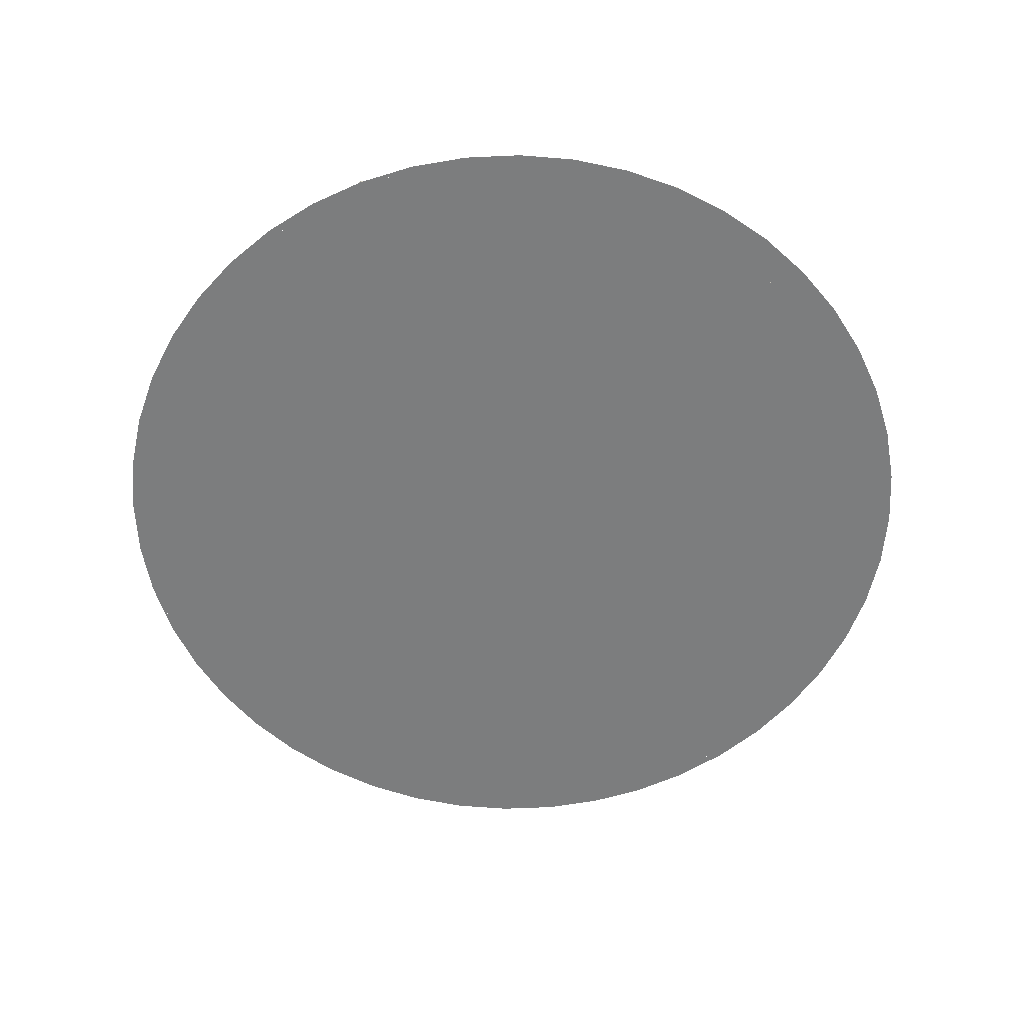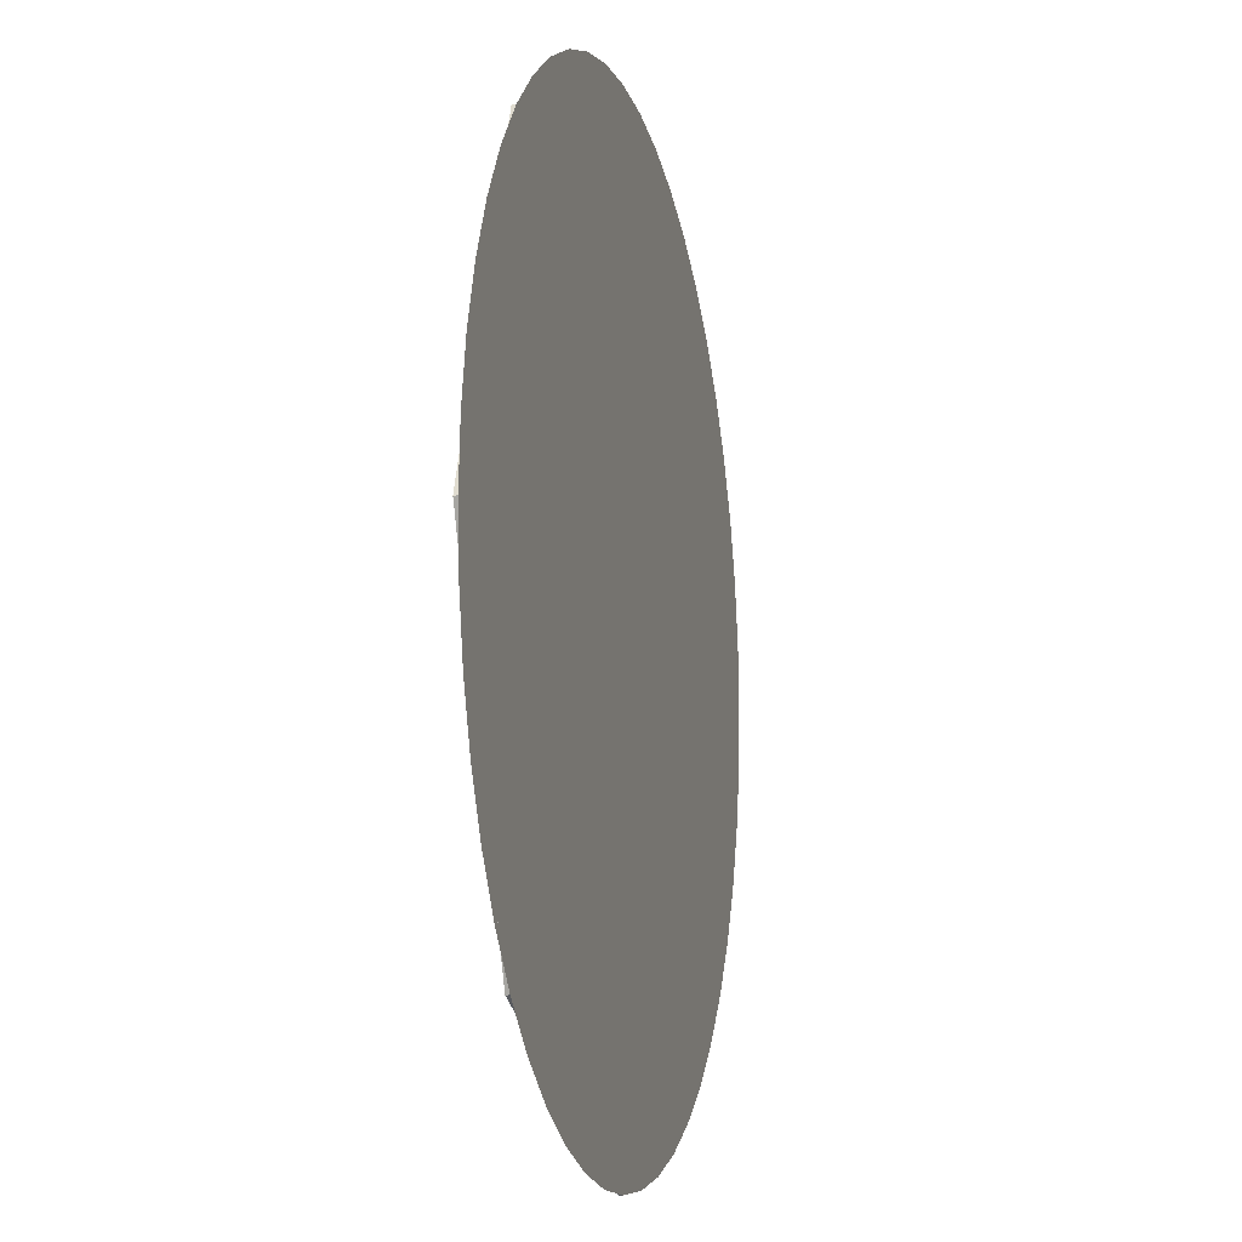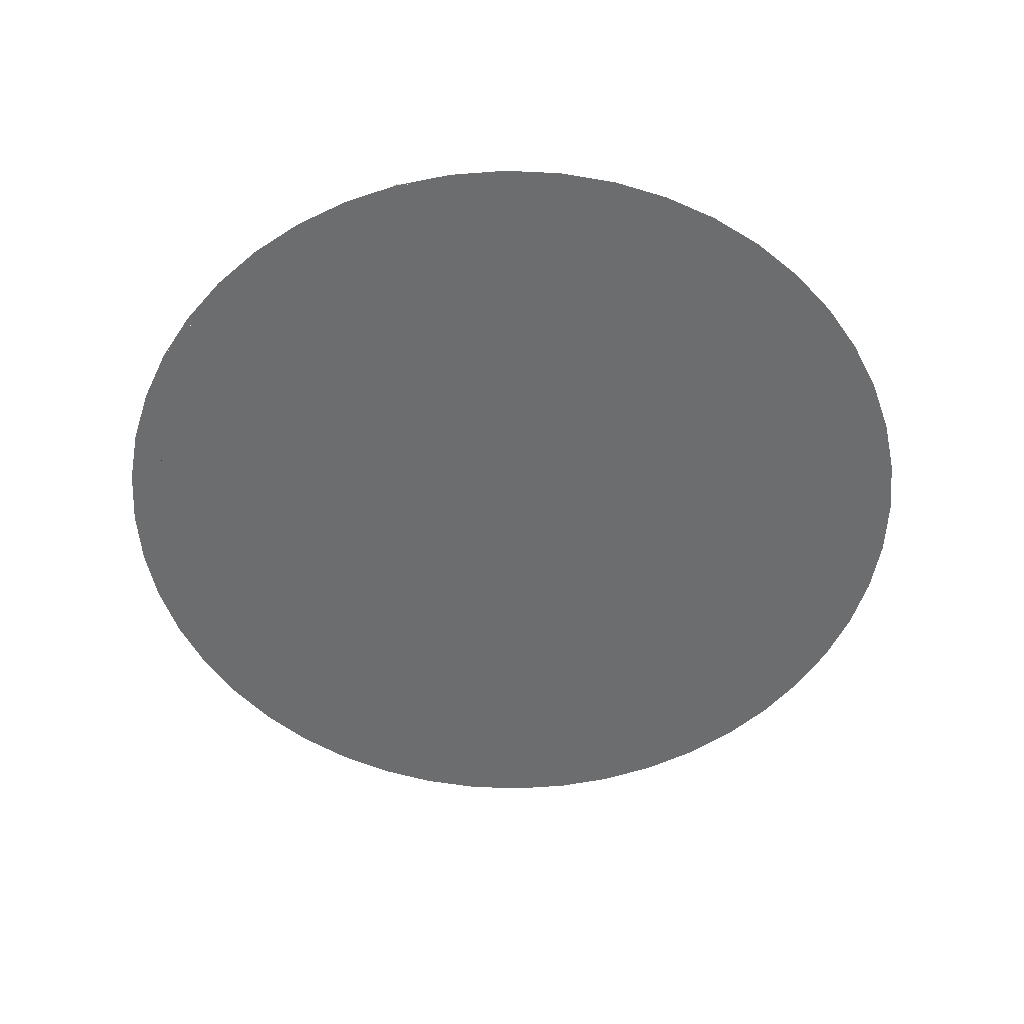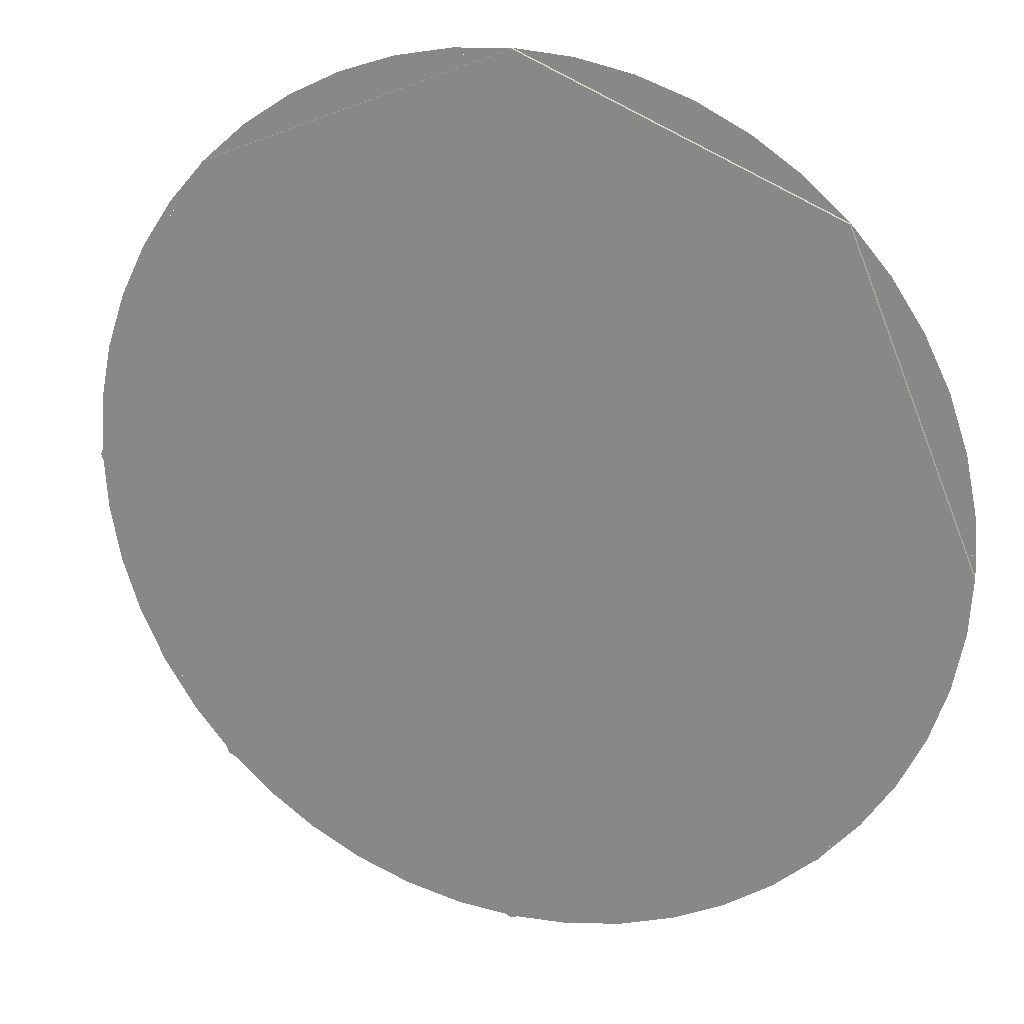
<metadata>
{"format":"obj","ext":"obj","renderer":"f3d","projection":"perspective","resolution":1024,"background":"white","views":[{"elev":-59.0,"azim":156.4,"up":"+Y"},{"elev":-10.9,"azim":-76.0,"up":"+Z"},{"elev":-53.9,"azim":105.9,"up":"+Y"},{"elev":21.9,"azim":-159.1,"up":"+Z"}]}
</metadata>
<code>
v 0 0 0
v 1.55 0 0
v 1.096 0 1.096
v 0 0 0
v 1.096 0 1.096
v 0 0 1.55
v 0 0 0
v 0 0 1.55
v -1.096 0 1.096
v 0 0 0
v -1.096 0 1.096
v -1.55 0 0
v 0 0 0
v -1.55 0 0
v -1.096 0 -1.096
v 0 0 0
v -1.096 0 -1.096
v 0 0 -1.55
v 0 0 0
v 0 0 -1.55
v 1.096 0 -1.096
v 0 0 0
v 1.096 0 -1.096
v 1.55 0 0
v 1.096 0 1.096
v 1.55 0 0
v 1.55 -0.0125 0
v 1.096 -0.0125 1.096
v 0 0 1.55
v 1.096 0 1.096
v 1.096 -0.0125 1.096
v 0 -0.0125 1.55
v -1.096 0 1.096
v 0 0 1.55
v 0 -0.0125 1.55
v -1.096 -0.0125 1.096
v -1.55 0 0
v -1.096 0 1.096
v -1.096 -0.0125 1.096
v -1.55 -0.0125 0
v -1.096 0 -1.096
v -1.55 0 0
v -1.55 -0.0125 0
v -1.096 -0.0125 -1.096
v 0 0 -1.55
v -1.096 0 -1.096
v -1.096 -0.0125 -1.096
v 0 -0.0125 -1.55
v 1.096 0 -1.096
v 0 0 -1.55
v 0 -0.0125 -1.55
v 1.096 -0.0125 -1.096
v 1.55 0 0
v 1.096 0 -1.096
v 1.096 -0.0125 -1.096
v 1.55 -0.0125 0
v 1.55 -0.0125 0
v 1.537 -0.0125 0.2023
v 1.497 -0.0125 0.4011
v 1.432 -0.0125 0.5932
v 1.432 -0.0125 -0.5932
v 1.497 -0.0125 -0.4012
v 1.537 -0.0125 -0.2023
v 1.55 -0.0125 1.6e-05
v 1.096 -0.0125 -1.096
v 1.23 -0.0125 -0.9436
v 1.342 -0.0125 -0.775
v 1.432 -0.0125 -0.5932
v 0.5932 -0.0125 -1.432
v 0.7749 -0.0125 -1.342
v 0.9435 -0.0125 -1.23
v 1.096 -0.0125 -1.096
v 0 -0.0125 -1.55
v 0.2023 -0.0125 -1.537
v 0.4011 -0.0125 -1.497
v 0.5932 -0.0125 -1.432
v -0.5932 -0.0125 -1.432
v -0.4012 -0.0125 -1.497
v -0.2023 -0.0125 -1.537
v 1.6e-05 -0.0125 -1.55
v -1.096 -0.0125 -1.096
v -0.9436 -0.0125 -1.23
v -0.775 -0.0125 -1.342
v -0.5932 -0.0125 -1.432
v -1.432 -0.0125 -0.5932
v -1.342 -0.0125 -0.7749
v -1.23 -0.0125 -0.9435
v -1.096 -0.0125 -1.096
v 0 -0.0125 1.55
v -0.2023 -0.0125 1.537
v -0.4011 -0.0125 1.497
v -0.5932 -0.0125 1.432
v 0.5932 -0.0125 1.432
v 0.4012 -0.0125 1.497
v 0.2023 -0.0125 1.537
v -1.6e-05 -0.0125 1.55
v 1.096 -0.0125 1.096
v 0.9436 -0.0125 1.23
v 0.775 -0.0125 1.342
v 0.5932 -0.0125 1.432
v 1.432 -0.0125 0.5932
v 1.342 -0.0125 0.7749
v 1.23 -0.0125 0.9435
v 1.096 -0.0125 1.096
v -1.55 -0.0125 0
v -1.537 -0.0125 -0.2023
v -1.497 -0.0125 -0.4011
v -1.432 -0.0125 -0.5932
v -1.432 -0.0125 0.5932
v -1.497 -0.0125 0.4012
v -1.537 -0.0125 0.2023
v -1.55 -0.0125 -1.6e-05
v -1.096 -0.0125 1.096
v -1.23 -0.0125 0.9436
v -1.342 -0.0125 0.775
v -1.432 -0.0125 0.5932
v -0.5932 -0.0125 1.432
v -0.7749 -0.0125 1.342
v -0.9435 -0.0125 1.23
v -1.096 -0.0125 1.096
v -0.3288 -0.0125 -0.228
v -0.3528 -0.0125 -0.3936
v -0.3264 -0.0125 -0.5712
v 0.3672 -0.0125 -0.3936
v -0.84 -0.0125 -0.0504
v -0.84 -0.0125 -1.2
v -0.7872 -0.0125 -0.5496
v -0.84 -0.0125 1.2
v -0.84 -0.0125 -0.0504
v -0.7824 -0.0125 0.4848
v -0.84 -0.0125 -1.2
v -0.7176 -0.0125 -0.7464
v -0.7872 -0.0125 -0.5496
v -0.84 -0.0125 1.2
v -0.7824 -0.0125 0.4848
v -0.7104 -0.0125 0.6984
v -0.84 -0.0125 -1.2
v -0.6216 -0.0125 -0.9096
v -0.7176 -0.0125 -0.7464
v 0.0864 -0.0125 0.3816
v 0.3936 -0.0125 0.3312
v 0.7776 -0.0125 0.6
v 0.3096 -0.0125 0.6
v 0.3936 -0.0125 0.3312
v 0.636 -0.0125 0.1728
v 0.7776 -0.0125 0.6
v -0.84 -0.0125 1.2
v -0.7104 -0.0125 0.6984
v -0.6072 -0.0125 0.876
v -0.84 -0.0125 -1.2
v -0.4992 -0.0125 -1.037
v -0.6216 -0.0125 -0.9096
v 0.636 -0.0125 0.1728
v 0.7896 -0.0125 -0.0696
v 0.7776 -0.0125 0.6
v 0.84 -0.0125 1.2
v 0.3528 -0.0125 1.159
v 0.5712 -0.0125 1.039
v 0.84 -0.0125 1.2
v 0.5712 -0.0125 1.039
v 0.7176 -0.0125 0.8472
v -0.84 -0.0125 1.2
v -0.6072 -0.0125 0.876
v -0.4752 -0.0125 1.018
v 0.84 -0.0125 1.2
v 0.0744 -0.0125 1.2
v 0.3528 -0.0125 1.159
v 0.84 -0.0125 1.2
v 0.7176 -0.0125 0.8472
v 0.7776 -0.0125 0.6
v 0.7896 -0.0125 -0.0696
v 0.84 -0.0125 -0.384
v 0.84 -0.0125 1.2
v 0.7776 -0.0125 0.6
v 0.84 -0.0125 -1.2
v 0.4944 -0.0125 -1.075
v 0.3552 -0.0125 -1.145
v 0.84 -0.0125 -1.2
v 0.7152 -0.0125 -0.8544
v 0.6168 -0.0125 -0.9768
v 0.84 -0.0125 -1.2
v 0.7848 -0.0125 -0.7152
v 0.7152 -0.0125 -0.8544
v 0.84 -0.0125 -1.2
v 0.6168 -0.0125 -0.9768
v 0.4944 -0.0125 -1.075
v 0.84 -0.0125 -1.2
v 0.3552 -0.0125 -1.145
v 0.024 -0.0125 -1.2
v 0.84 -0.0125 -1.2
v 0.84 -0.0125 -0.384
v 0.7848 -0.0125 -0.7152
v -0.84 -0.0125 -1.2
v -0.3528 -0.0125 -1.128
v -0.4992 -0.0125 -1.037
v -0.84 -0.0125 1.2
v -0.4752 -0.0125 1.018
v -0.3192 -0.0125 1.118
v -0.84 -0.0125 -1.2
v -0.1776 -0.0125 -1.183
v -0.3528 -0.0125 -1.128
v 0.0864 -0.0125 0.3816
v -0.2496 -0.0125 0.6744
v -0.324 -0.0125 0.4848
v -0.1632 -0.0125 0.3408
v -0.3576 -0.0125 0.216
v -0.1632 -0.0125 0.3408
v -0.324 -0.0125 0.4848
v 0.0072 -0.0125 0.0024
v -0.1416 -0.0125 -0.024
v -0.2544 -0.0125 -0.1008
v -0.3288 -0.0125 -0.228
v -0.84 -0.0125 1.2
v -0.3192 -0.0125 1.118
v -0.1344 -0.0125 1.178
v -0.84 -0.0125 -1.2
v 0.024 -0.0125 -1.2
v -0.1776 -0.0125 -1.183
v -0.84 -0.0125 1.2
v -0.1344 -0.0125 1.178
v 0.0744 -0.0125 1.2
v 0.0168 -0.0125 0.8256
v -0.1344 -0.0125 0.7872
v -0.2496 -0.0125 0.6744
v 0.0864 -0.0125 0.3816
v 0.0168 -0.0125 0.8256
v 0.0864 -0.0125 0.3816
v 0.2184 -0.0125 0.768
v 0.132 -0.0125 0.8112
v 0.3432 -0.0125 -0.5736
v 0.024 -0.0125 -0.8256
v 0.168 -0.0125 -0.7968
v 0.276 -0.0125 -0.7104
v 0.2184 -0.0125 0.768
v 0.0864 -0.0125 0.3816
v 0.3096 -0.0125 0.6
v 0.276 -0.0125 0.696
v 0.2736 -0.0125 -0.1008
v 0.1608 -0.0125 -0.024
v 0.0072 -0.0125 0.0024
v 0.3432 -0.0125 -0.228
v 0.3672 -0.0125 -0.3936
v 0.3432 -0.0125 -0.228
v 0.0072 -0.0125 0.0024
v -0.3288 -0.0125 -0.228
v -0.132 -0.0125 -0.7968
v 0.024 -0.0125 -0.8256
v 0.3432 -0.0125 -0.5736
v -0.2496 -0.0125 -0.708
v 0.3672 -0.0125 -0.3936
v -0.3264 -0.0125 -0.5712
v -0.2496 -0.0125 -0.708
v 0.3432 -0.0125 -0.5736
v 0.636 -0.0125 0.1728
v 0.3936 -0.0125 0.3312
v 0.1608 -0.0125 -0.024
v 0.2736 -0.0125 -0.1008
v 0.0072 -0.0125 0.0024
v 0.1608 -0.0125 -0.024
v 0.3936 -0.0125 0.3312
v 0.0864 -0.0125 0.3816
v 0.276 -0.0125 -0.7104
v 0.168 -0.0125 -0.7968
v 0.3552 -0.0125 -1.145
v 0.4944 -0.0125 -1.075
v 0.132 -0.0125 0.8112
v 0.2184 -0.0125 0.768
v 0.5712 -0.0125 1.039
v 0.3528 -0.0125 1.159
v 0.7176 -0.0125 0.8472
v 0.5712 -0.0125 1.039
v 0.2184 -0.0125 0.768
v 0.276 -0.0125 0.696
v 0.7896 -0.0125 -0.0696
v 0.636 -0.0125 0.1728
v 0.2736 -0.0125 -0.1008
v 0.3432 -0.0125 -0.228
v 0.7848 -0.0125 -0.7152
v 0.3432 -0.0125 -0.5736
v 0.276 -0.0125 -0.7104
v 0.7152 -0.0125 -0.8544
v 0.4944 -0.0125 -1.075
v 0.6168 -0.0125 -0.9768
v 0.7152 -0.0125 -0.8544
v 0.276 -0.0125 -0.7104
v 0.276 -0.0125 0.696
v 0.3096 -0.0125 0.6
v 0.7776 -0.0125 0.6
v 0.7176 -0.0125 0.8472
v 0.3432 -0.0125 -0.5736
v 0.7848 -0.0125 -0.7152
v 0.84 -0.0125 -0.384
v 0.3672 -0.0125 -0.3936
v 0.3672 -0.0125 -0.3936
v 0.84 -0.0125 -0.384
v 0.7896 -0.0125 -0.0696
v 0.3432 -0.0125 -0.228
v -0.2544 -0.0125 -0.1008
v -0.3576 -0.0125 0.216
v -0.84 -0.0125 -0.0504
v -0.2544 -0.0125 -0.1008
v -0.84 -0.0125 -0.0504
v -0.7872 -0.0125 -0.5496
v -0.3288 -0.0125 -0.228
v -0.3528 -0.0125 -0.3936
v -0.3288 -0.0125 -0.228
v -0.7872 -0.0125 -0.5496
v -0.7176 -0.0125 -0.7464
v -0.3264 -0.0125 -0.5712
v -0.3528 -0.0125 -0.3936
v -0.7872 -0.0125 -0.5496
v -0.2496 -0.0125 -0.708
v -0.3264 -0.0125 -0.5712
v -0.7176 -0.0125 -0.7464
v -0.6216 -0.0125 -0.9096
v -0.84 -0.0125 -0.0504
v -0.3576 -0.0125 0.216
v -0.324 -0.0125 0.4848
v -0.7824 -0.0125 0.4848
v -0.7824 -0.0125 0.4848
v -0.324 -0.0125 0.4848
v -0.7104 -0.0125 0.6984
v -0.6072 -0.0125 0.876
v -0.7104 -0.0125 0.6984
v -0.324 -0.0125 0.4848
v -0.2496 -0.0125 0.6744
v -0.1344 -0.0125 0.7872
v -0.4752 -0.0125 1.018
v -0.6072 -0.0125 0.876
v -0.2496 -0.0125 0.6744
v -0.3528 -0.0125 -1.128
v -0.2496 -0.0125 -0.708
v -0.6216 -0.0125 -0.9096
v -0.4992 -0.0125 -1.037
v -0.2544 -0.0125 -0.1008
v -0.1416 -0.0125 -0.024
v -0.1632 -0.0125 0.3408
v -0.3576 -0.0125 0.216
v -0.1344 -0.0125 1.178
v -0.3192 -0.0125 1.118
v -0.4752 -0.0125 1.018
v -0.1344 -0.0125 0.7872
v -0.2496 -0.0125 -0.708
v -0.3528 -0.0125 -1.128
v -0.1776 -0.0125 -1.183
v -0.132 -0.0125 -0.7968
v 0.0864 -0.0125 0.3816
v -0.1632 -0.0125 0.3408
v -0.1416 -0.0125 -0.024
v 0.0072 -0.0125 0.0024
v -0.132 -0.0125 -0.7968
v -0.1776 -0.0125 -1.183
v 0.024 -0.0125 -1.2
v 0.024 -0.0125 -0.8256
v -0.1344 -0.0125 0.7872
v 0.0168 -0.0125 0.8256
v 0.0744 -0.0125 1.2
v -0.1344 -0.0125 1.178
v 0.3528 -0.0125 1.159
v 0.0744 -0.0125 1.2
v 0.0168 -0.0125 0.8256
v 0.132 -0.0125 0.8112
v 0.3552 -0.0125 -1.145
v 0.168 -0.0125 -0.7968
v 0.024 -0.0125 -0.8256
v 0.024 -0.0125 -1.2
v 0 -0.0125 1.55
v -0.5932 -0.0125 1.432
v 0.5932 -0.0125 1.432
v 0.84 -0.0125 1.2
v 0.5932 -0.0125 1.432
v -0.5932 -0.0125 1.432
v -0.84 -0.0125 1.2
v -0.84 -0.0125 1.2
v -0.5932 -0.0125 1.432
v -1.096 -0.0125 1.096
v -1.432 -0.0125 0.5932
v -1.55 -0.0125 0
v -1.432 -0.0125 -0.5932
v -1.096 -0.0125 1.096
v -1.432 -0.0125 0.5932
v -1.432 -0.0125 -0.5932
v -1.096 -0.0125 -1.096
v -0.84 -0.0125 1.2
v -1.096 -0.0125 1.096
v -1.096 -0.0125 -1.096
v -0.84 -0.0125 -1.2
v -0.84 -0.0125 -1.2
v -1.096 -0.0125 -1.096
v -0.5932 -0.0125 -1.432
v 0.5932 -0.0125 -1.432
v 0.84 -0.0125 -1.2
v -0.84 -0.0125 -1.2
v -0.5932 -0.0125 -1.432
v 0.5932 -0.0125 -1.432
v -0.5932 -0.0125 -1.432
v 0 -0.0125 -1.55
v 0.84 -0.0125 -1.2
v 0.5932 -0.0125 -1.432
v 1.096 -0.0125 -1.096
v 0.84 -0.0125 -1.2
v 1.096 -0.0125 -1.096
v 1.096 -0.0125 1.096
v 0.84 -0.0125 1.2
v 1.096 -0.0125 -1.096
v 1.432 -0.0125 -0.5932
v 1.432 -0.0125 0.5932
v 1.096 -0.0125 1.096
v 1.432 -0.0125 -0.5932
v 1.55 -0.0125 0
v 1.432 -0.0125 0.5932
v 0.84 -0.0125 1.2
v 1.096 -0.0125 1.096
v 0.5932 -0.0125 1.432
g mesh560005
f 1 3 2
f 4 6 5
f 7 9 8
f 10 12 11
f 13 15 14
f 16 18 17
f 19 21 20
f 22 24 23
g mesh560007
f 25 27 26
f 27 25 28
f 29 31 30
f 31 29 32
f 33 35 34
f 35 33 36
f 37 39 38
f 39 37 40
f 41 43 42
f 43 41 44
f 45 47 46
f 47 45 48
f 49 51 50
f 51 49 52
f 53 55 54
f 55 53 56
g mesh560011
f 57 58 59
f 59 60 57
g mesh560013
f 61 62 63
f 63 64 61
g mesh560015
f 65 66 67
f 67 68 65
g mesh560017
f 69 70 71
f 71 72 69
g mesh560019
f 73 74 75
f 75 76 73
g mesh560021
f 77 78 79
f 79 80 77
g mesh560023
f 81 82 83
f 83 84 81
g mesh560025
f 85 86 87
f 87 88 85
g mesh560027
f 89 90 91
f 91 92 89
g mesh560029
f 93 94 95
f 95 96 93
g mesh560031
f 97 98 99
f 99 100 97
g mesh560033
f 101 102 103
f 103 104 101
g mesh560035
f 105 106 107
f 107 108 105
g mesh560037
f 109 110 111
f 111 112 109
g mesh560039
f 113 114 115
f 115 116 113
g mesh560041
f 117 118 119
f 119 120 117
g mesh560044
f 121 122 123
f 123 124 121
f 125 126 127
f 128 129 130
f 131 132 133
f 134 135 136
f 137 138 139
f 140 141 142
f 142 143 140
f 144 145 146
f 147 148 149
f 150 151 152
f 153 154 155
f 156 157 158
f 159 160 161
f 162 163 164
f 165 166 167
f 168 169 170
f 171 172 173
f 173 174 171
f 175 176 177
f 178 179 180
f 181 182 183
f 184 185 186
f 187 188 189
f 190 191 192
f 193 194 195
f 196 197 198
f 199 200 201
f 202 203 204
f 204 205 202
f 206 207 208
f 209 210 211
f 211 212 209
f 213 214 215
f 216 217 218
f 219 220 221
f 222 223 224
f 224 225 222
f 226 227 228
f 228 229 226
f 230 231 232
f 232 233 230
f 234 235 236
f 236 237 234
f 238 239 240
f 240 241 238
f 242 243 244
f 244 245 242
f 246 247 248
f 248 249 246
f 250 251 252
f 252 253 250
g mesh560045
f 254 255 256
f 256 257 254
f 258 259 260
f 260 261 258
f 262 263 264
f 264 265 262
f 266 267 268
f 268 269 266
f 270 271 272
f 272 273 270
f 274 275 276
f 276 277 274
f 278 279 280
f 280 281 278
f 282 283 284
f 284 285 282
f 286 287 288
f 288 289 286
f 290 291 292
f 292 293 290
f 294 295 296
f 296 297 294
f 298 299 300
f 301 302 303
f 303 304 301
f 305 306 307
f 308 309 310
f 310 311 308
f 312 313 314
f 314 315 312
f 316 317 318
f 318 319 316
f 320 321 322
f 323 324 325
f 325 326 323
f 327 328 329
f 329 330 327
f 331 332 333
f 333 334 331
f 335 336 337
f 337 338 335
f 339 340 341
f 341 342 339
f 343 344 345
f 345 346 343
f 347 348 349
f 349 350 347
f 351 352 353
f 353 354 351
f 355 356 357
f 357 358 355
f 359 360 361
f 361 362 359
f 363 364 365
f 365 366 363
f 367 368 369
f 370 371 372
f 372 373 370
f 374 375 376
f 377 378 379
f 380 381 382
f 382 383 380
f 384 385 386
f 386 387 384
f 388 389 390
f 391 392 393
f 393 394 391
f 395 396 397
f 398 399 400
f 401 402 403
f 403 404 401
f 405 406 407
f 407 408 405
f 409 410 411
f 412 413 414

</code>
